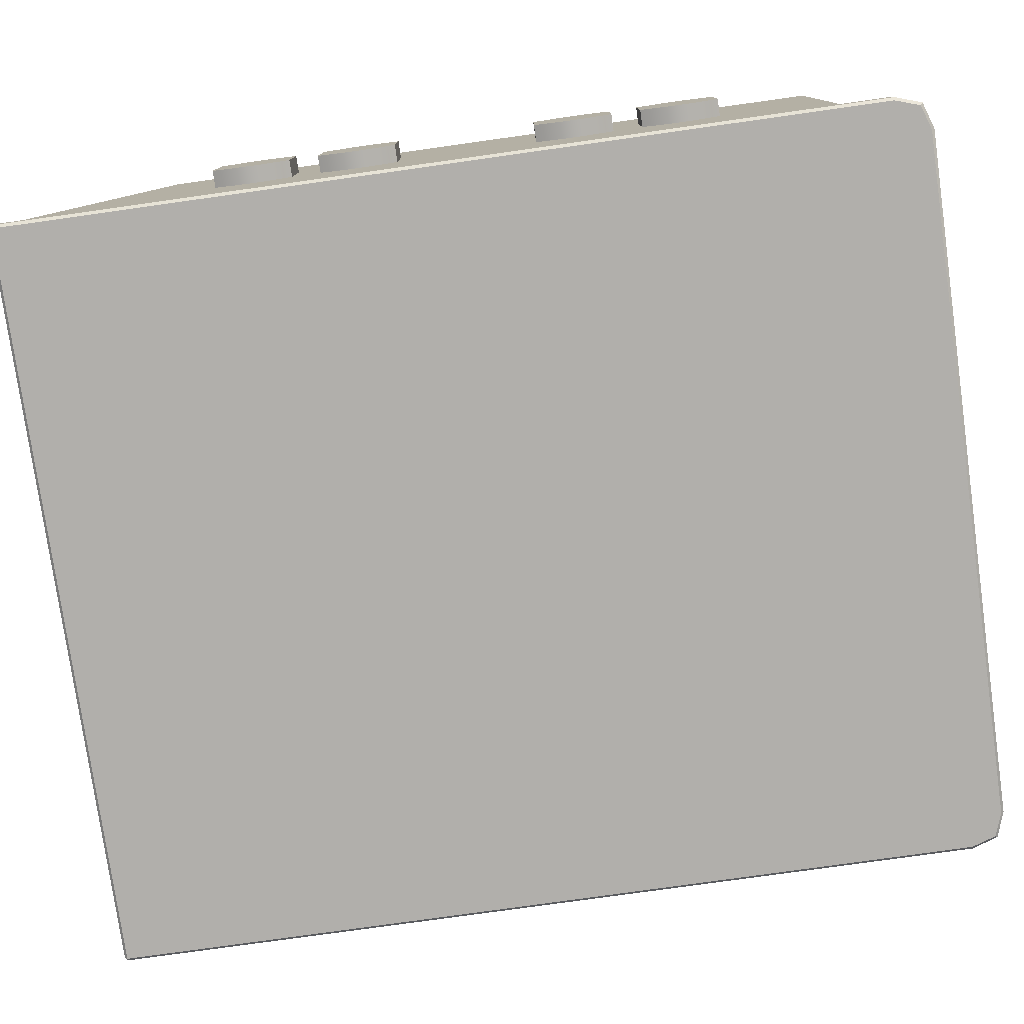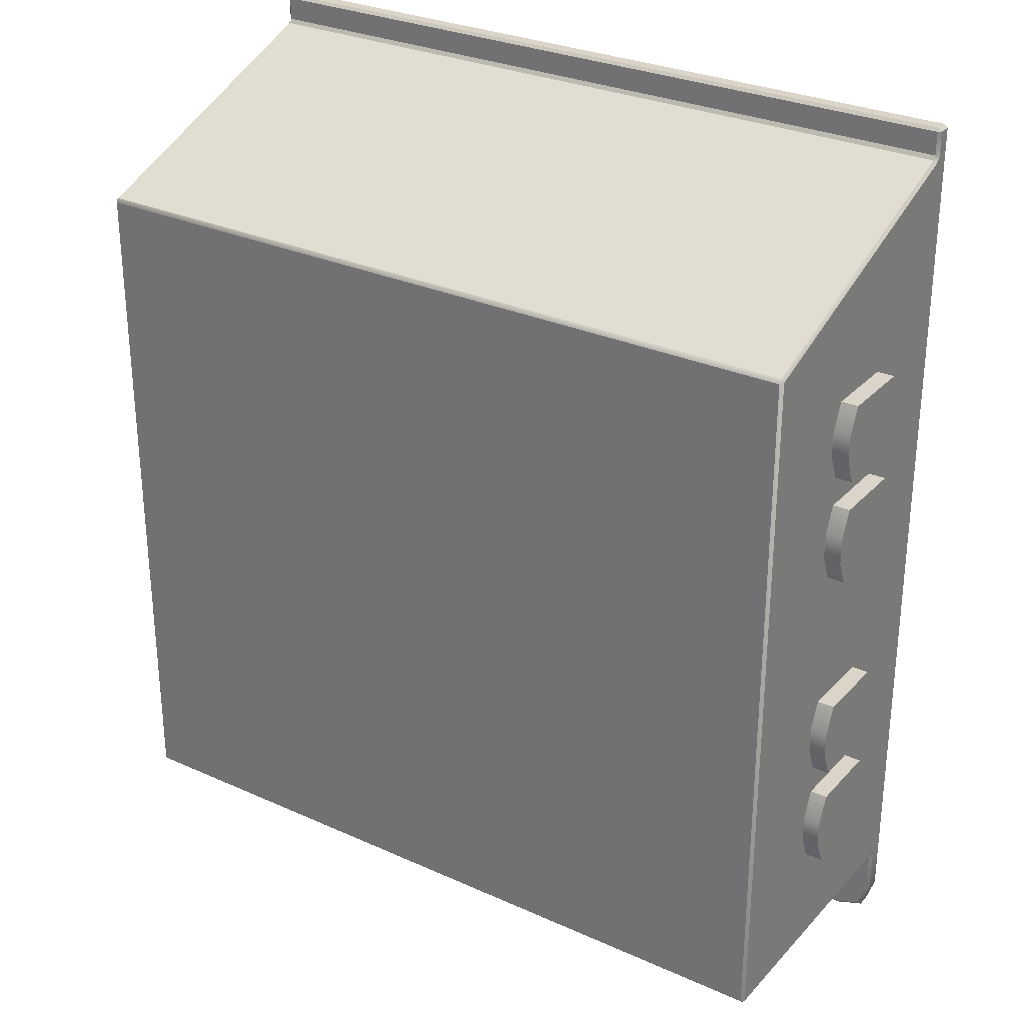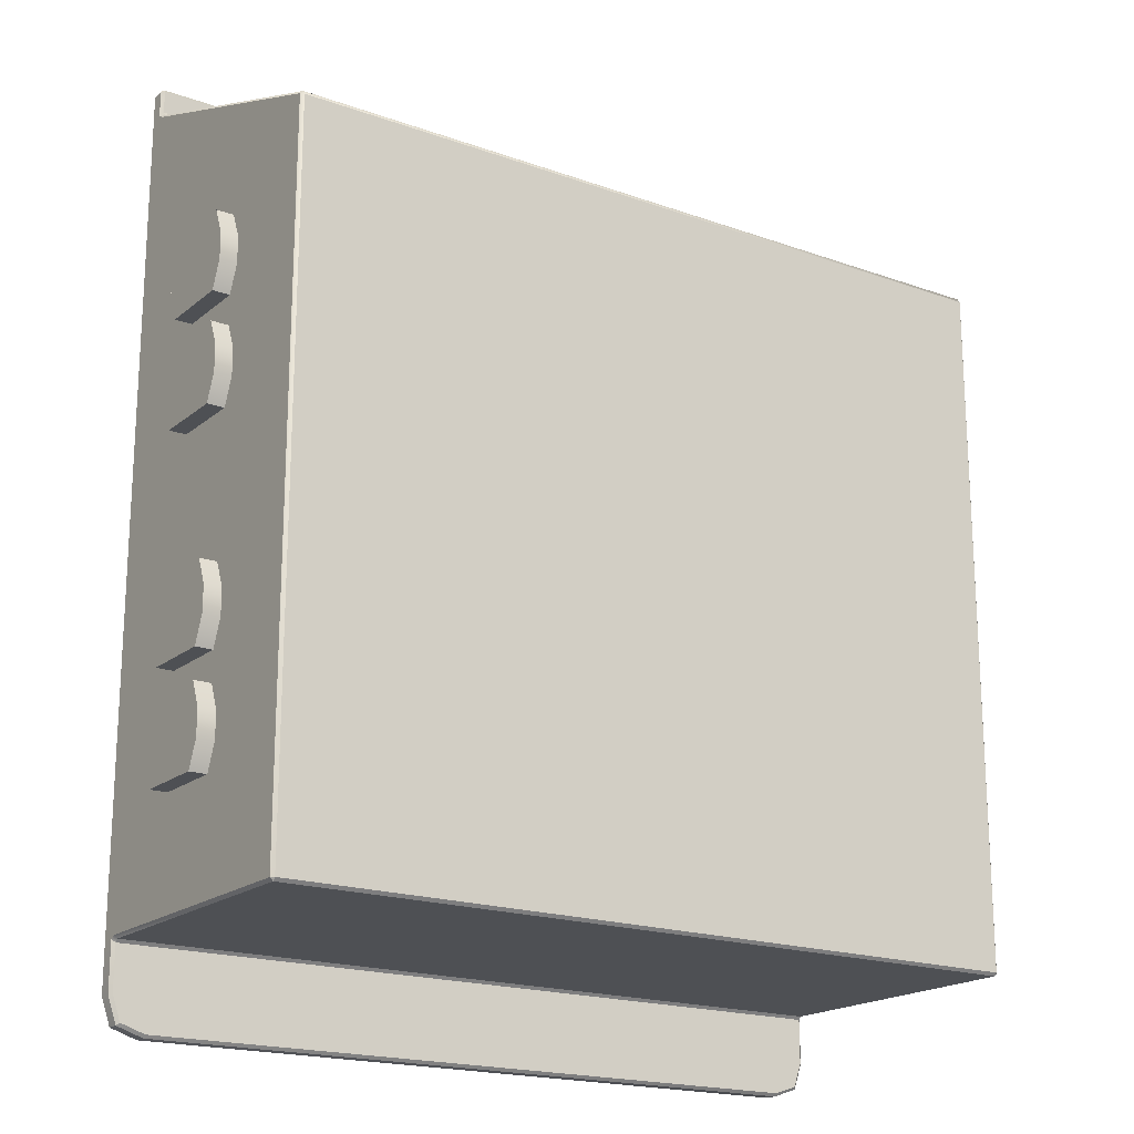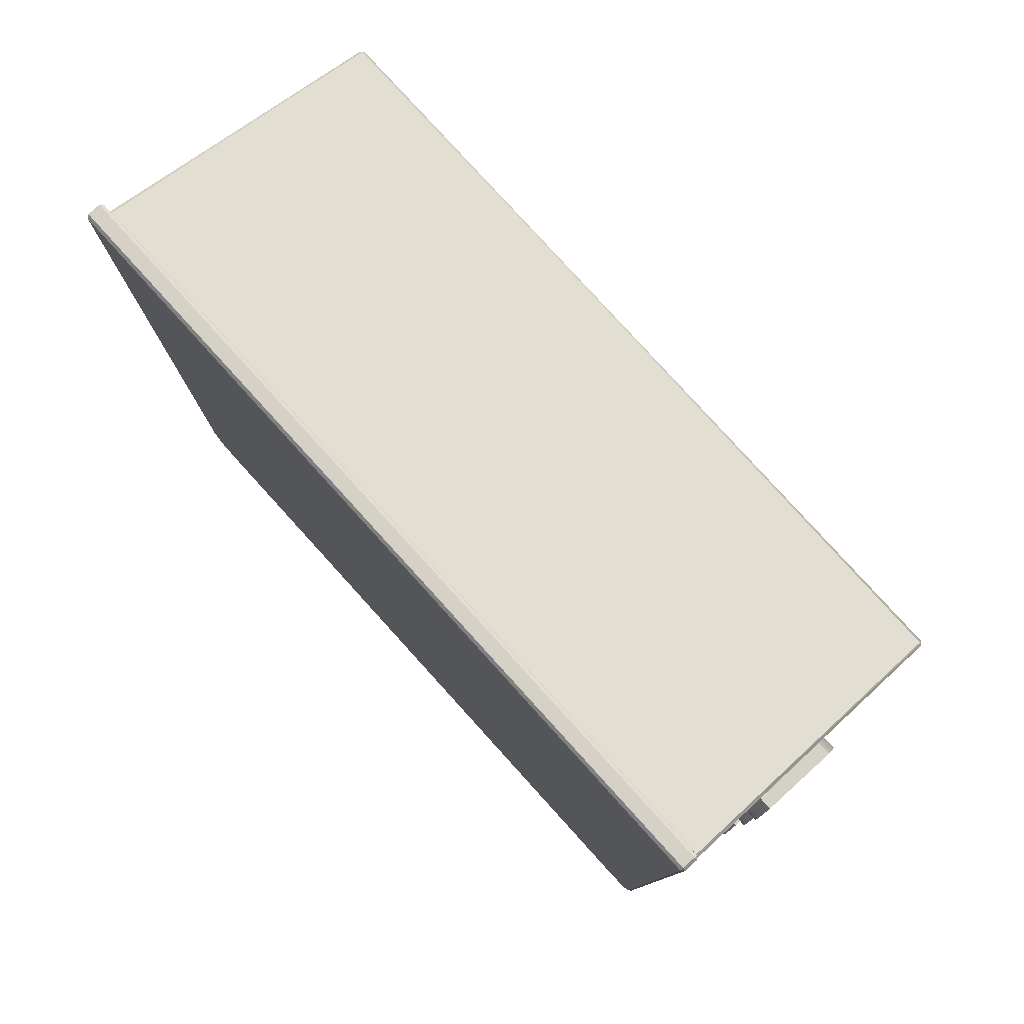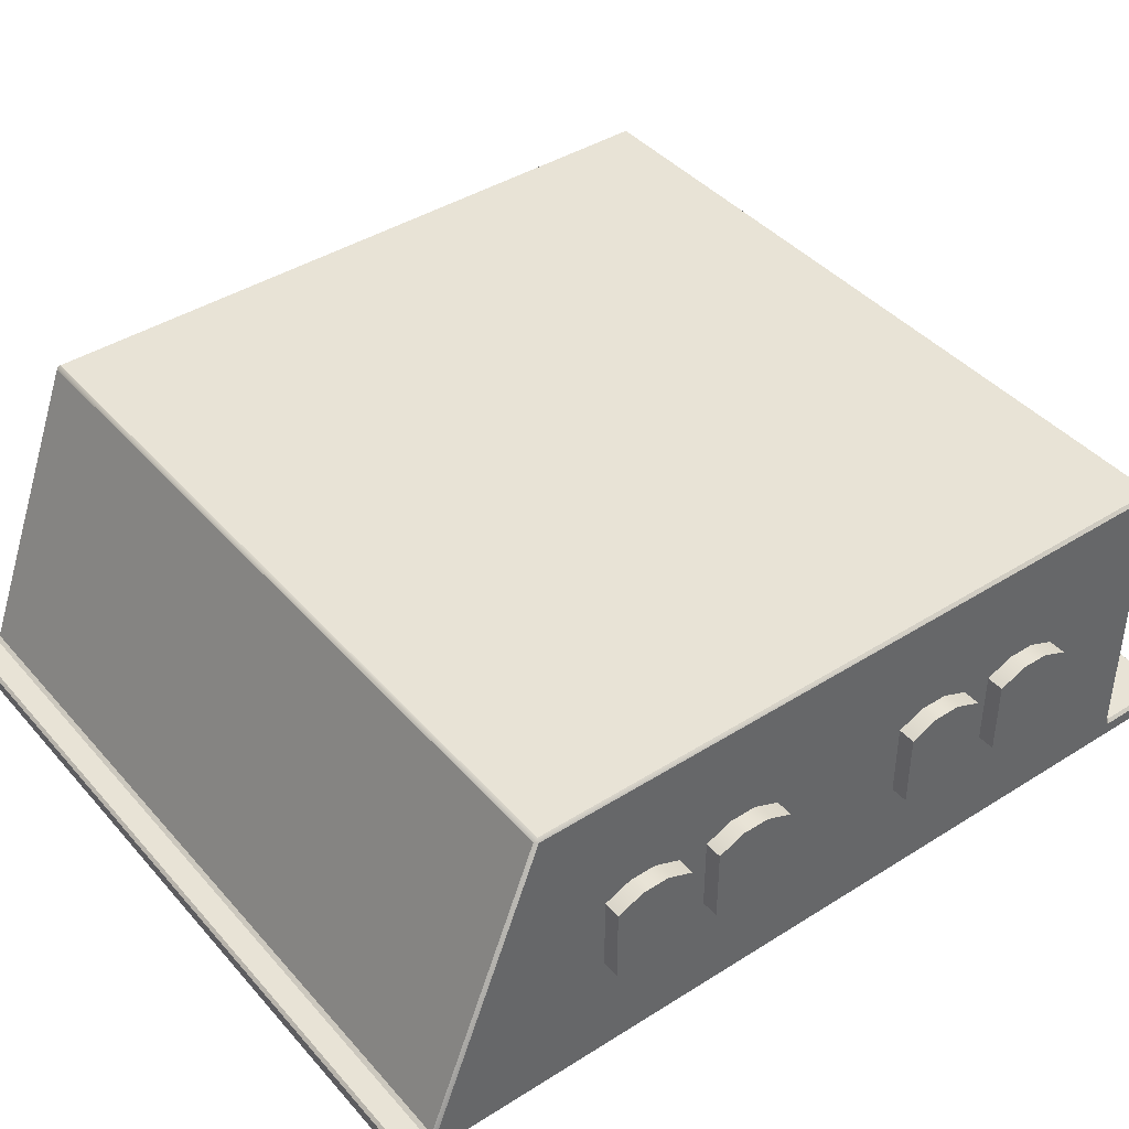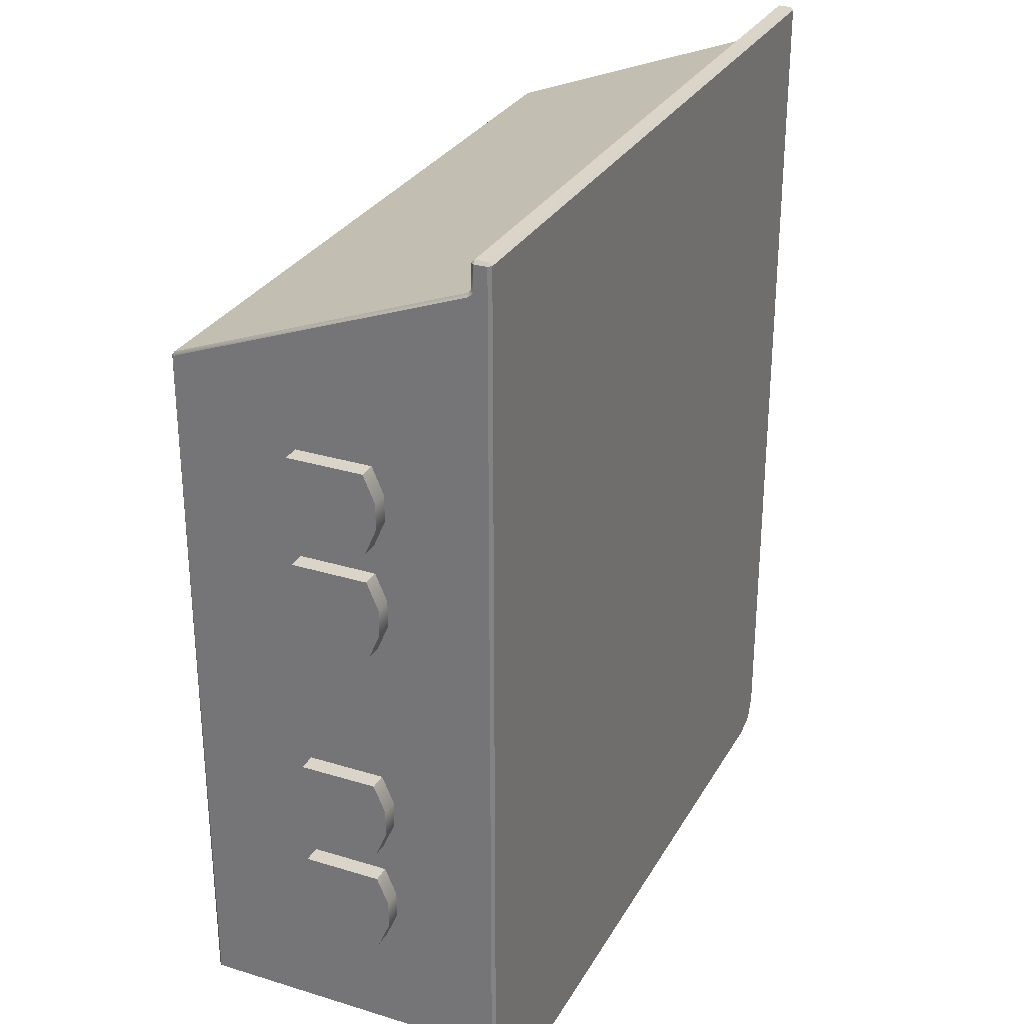
<metadata>
{"format":"obj","ext":"obj","renderer":"f3d","projection":"perspective","resolution":1024,"background":"white","views":[{"elev":-78.1,"azim":-82.0,"up":"+Z"},{"elev":29.2,"azim":33.7,"up":"+Y"},{"elev":-19.0,"azim":-34.1,"up":"+Y"},{"elev":79.6,"azim":-132.2,"up":"+Y"},{"elev":41.7,"azim":-127.3,"up":"+Z"},{"elev":29.2,"azim":114.5,"up":"+Y"}]}
</metadata>
<code>
v  -6.747 1.464 -0
v  -6.747 15.76 0
v  6.747 15.76 0
v  6.747 1.464 -0
v  -6.747 1.518 5.535
v  6.747 1.518 5.535
v  6.747 13.74 5.535
v  -6.747 13.74 5.535
v  -6.176 -0.0027 0.053
v  6.176 -0.0027 0.053
v  6.176 -0.0027 0.2802
v  -6.176 -0.0027 0.2802
v  -6.747 1.464 0.3862
v  6.747 1.464 0.3862
v  6.747 1.464 5.482
v  -6.747 1.464 5.482
v  6.8 1.464 0.053
v  6.8 15.76 0.053
v  6.8 15.76 0.2802
v  6.8 1.464 0.2802
v  6.8 1.518 0.3862
v  6.8 15.68 0.3862
v  6.8 13.76 5.482
v  6.8 1.518 5.482
v  6.747 16.27 0.053
v  -6.747 16.27 0.053
v  -6.747 16.27 0.2802
v  6.747 16.27 0.2802
v  6.747 15.74 0.3828
v  -6.747 15.74 0.3828
v  -6.747 13.81 5.485
v  6.747 13.81 5.485
v  -6.8 15.76 0.053
v  -6.8 1.464 0.053
v  -6.8 1.464 0.2802
v  -6.8 15.76 0.2802
v  -6.8 15.68 0.3862
v  -6.8 1.518 0.3862
v  -6.8 1.518 5.482
v  -6.8 13.76 5.482
v  6.747 0.6303 -0
v  6.602 0.1953 -0
v  6.167 0.0503 -0
v  -6.747 0.6303 -0
v  -6.167 0.0503 -0
v  -6.602 0.1953 -0
v  6.8 0.6217 0.2802
v  6.8 0.6217 0.053
v  -6.747 1.411 0.3332
v  -6.747 0.6303 0.3332
v  -6.602 0.1953 0.3332
v  -6.167 0.0503 0.3332
v  6.747 1.411 0.3332
v  6.747 0.6303 0.3332
v  6.167 0.0503 0.3332
v  6.602 0.1953 0.3332
v  -6.8 0.6217 0.053
v  -6.8 0.6217 0.2802
v  -6.747 16.22 0
v  6.747 16.22 0
v  -6.8 16.22 0.2802
v  -6.8 16.22 0.053
v  -6.747 15.81 0.3332
v  6.747 15.81 0.3332
v  6.747 16.22 0.3332
v  -6.747 16.22 0.3332
v  6.8 16.22 0.053
v  6.8 16.22 0.2802
v  6.644 0.1534 0.2802
v  6.644 0.1534 0.053
v  -6.644 0.1534 0.053
v  -6.644 0.1534 0.2802
v  -7.105 5.344 3.368
v  -7.105 5.81 3.568
v  -7.105 5.81 1.832
v  -7.105 5.344 2.033
v  -7.105 6.275 3.568
v  -7.105 6.275 1.832
v  -7.105 6.74 3.368
v  -7.105 6.74 2.033
v  -6.793 5.344 2.033
v  -6.793 5.344 3.368
v  -6.793 5.81 1.832
v  -6.793 6.275 1.832
v  -6.793 6.74 2.033
v  -6.793 6.74 3.368
v  -6.793 6.275 3.568
v  -6.793 5.81 3.568
v  -7.105 3.429 3.368
v  -7.105 3.894 3.568
v  -7.105 3.894 1.832
v  -7.105 3.429 2.033
v  -7.105 4.36 3.568
v  -7.105 4.36 1.832
v  -7.105 4.825 3.368
v  -7.105 4.825 2.033
v  -6.793 3.429 2.033
v  -6.793 3.429 3.368
v  -6.793 3.894 1.832
v  -6.793 4.36 1.832
v  -6.793 4.825 2.033
v  -6.793 4.825 3.368
v  -6.793 4.36 3.568
v  -6.793 3.894 3.568
v  -7.105 9.257 3.368
v  -7.105 9.723 3.568
v  -7.105 9.723 1.832
v  -7.105 9.257 2.033
v  -7.105 10.19 3.568
v  -7.105 10.19 1.832
v  -7.105 10.65 3.368
v  -7.105 10.65 2.033
v  -6.793 9.257 2.033
v  -6.793 9.257 3.368
v  -6.793 9.723 1.832
v  -6.793 10.19 1.832
v  -6.793 10.65 2.033
v  -6.793 10.65 3.368
v  -6.793 10.19 3.568
v  -6.793 9.723 3.568
v  -7.105 11.17 3.368
v  -7.105 11.64 3.568
v  -7.105 11.64 1.832
v  -7.105 11.17 2.033
v  -7.105 12.1 3.568
v  -7.105 12.1 1.832
v  -7.105 12.57 3.368
v  -7.105 12.57 2.033
v  -6.793 11.17 2.033
v  -6.793 11.17 3.368
v  -6.793 11.64 1.832
v  -6.793 12.1 1.832
v  -6.793 12.57 2.033
v  -6.793 12.57 3.368
v  -6.793 12.1 3.568
v  -6.793 11.64 3.568
v  7.102 5.344 2.033
v  7.102 5.81 1.832
v  7.102 5.81 3.568
v  7.102 5.344 3.368
v  7.102 6.275 1.832
v  7.102 6.275 3.568
v  7.102 6.74 2.033
v  7.102 6.74 3.368
v  6.79 5.344 3.368
v  6.79 5.344 2.033
v  6.79 5.81 3.568
v  6.79 6.275 3.568
v  6.79 6.74 3.368
v  6.79 6.74 2.033
v  6.79 6.275 1.832
v  6.79 5.81 1.832
v  7.102 3.429 2.033
v  7.102 3.894 1.832
v  7.102 3.894 3.568
v  7.102 3.429 3.368
v  7.102 4.36 1.832
v  7.102 4.36 3.568
v  7.102 4.825 2.033
v  7.102 4.825 3.368
v  6.79 3.429 3.368
v  6.79 3.429 2.033
v  6.79 3.894 3.568
v  6.79 4.36 3.568
v  6.79 4.825 3.368
v  6.79 4.825 2.033
v  6.79 4.36 1.832
v  6.79 3.894 1.832
v  7.102 9.257 2.033
v  7.102 9.723 1.832
v  7.102 9.723 3.568
v  7.102 9.257 3.368
v  7.102 10.19 1.832
v  7.102 10.19 3.568
v  7.102 10.65 2.033
v  7.102 10.65 3.368
v  6.79 9.257 3.368
v  6.79 9.257 2.033
v  6.79 9.723 3.568
v  6.79 10.19 3.568
v  6.79 10.65 3.368
v  6.79 10.65 2.033
v  6.79 10.19 1.832
v  6.79 9.723 1.832
v  7.102 11.17 2.033
v  7.102 11.64 1.832
v  7.102 11.64 3.568
v  7.102 11.17 3.368
v  7.102 12.1 1.832
v  7.102 12.1 3.568
v  7.102 12.57 2.033
v  7.102 12.57 3.368
v  6.79 11.17 3.368
v  6.79 11.17 2.033
v  6.79 11.64 3.568
v  6.79 12.1 3.568
v  6.79 12.57 3.368
v  6.79 12.57 2.033
v  6.79 12.1 1.832
v  6.79 11.64 1.832
g 702677
f 1 2 3 4
f 5 6 7 8
f 9 10 11 12
f 13 14 15 16
f 17 18 19 20
f 21 22 23 24
f 25 26 27 28
f 29 30 31 32
f 33 34 35 36
f 37 38 39 40
f 4 41 42 43
f 1 4 43 44
f 43 45 46 44
f 17 20 47 48
f 49 50 51 52
f 53 49 52 54
f 52 55 56 54
f 35 34 57 58
f 3 2 59 60
f 33 36 61 62
f 63 64 65 66
f 19 18 67 68
f 69 11 10 70
f 71 9 12 72
f 47 69 70 48
f 57 71 72 58
f 5 39 16
f 15 24 6
f 8 31 40
f 23 32 7
f 35 49 13 38
f 20 21 14 53
f 19 64 29 22
f 36 37 30 63
f 60 25 67
f 62 26 59
f 66 27 61
f 68 28 65
f 1 34 33 2
f 3 18 17 4
f 5 16 15 6
f 6 24 23 7
f 7 32 31 8
f 8 40 39 5
f 53 14 13 49
f 14 21 24 15
f 16 39 38 13
f 19 22 21 20
f 22 29 32 23
f 63 30 29 64
f 30 37 40 31
f 35 38 37 36
f 9 45 43 10
f 11 55 52 12
f 34 1 44 57
f 4 17 48 41
f 20 53 54 47
f 49 35 58 50
f 25 60 59 26
f 26 62 61 27
f 27 66 65 28
f 28 68 67 25
f 18 3 60 67
f 2 33 62 59
f 36 63 66 61
f 64 19 68 65
f 57 44 46 71
f 10 43 42 70
f 47 54 56 69
f 12 52 51 72
f 71 46 45 9
f 70 42 41 48
f 69 56 55 11
f 72 51 50 58
f 73 74 75 76
f 74 77 78 75
f 77 79 80 78
f 73 76 81 82
f 76 75 83 81
f 75 78 84 83
f 78 80 85 84
f 80 79 86 85
f 79 77 87 86
f 77 74 88 87
f 74 73 82 88
f 89 90 91 92
f 90 93 94 91
f 93 95 96 94
f 89 92 97 98
f 92 91 99 97
f 91 94 100 99
f 94 96 101 100
f 96 95 102 101
f 95 93 103 102
f 93 90 104 103
f 90 89 98 104
f 105 106 107 108
f 106 109 110 107
f 109 111 112 110
f 105 108 113 114
f 108 107 115 113
f 107 110 116 115
f 110 112 117 116
f 112 111 118 117
f 111 109 119 118
f 109 106 120 119
f 106 105 114 120
f 121 122 123 124
f 122 125 126 123
f 125 127 128 126
f 121 124 129 130
f 124 123 131 129
f 123 126 132 131
f 126 128 133 132
f 128 127 134 133
f 127 125 135 134
f 125 122 136 135
f 122 121 130 136
f 137 138 139 140
f 138 141 142 139
f 141 143 144 142
f 137 140 145 146
f 140 139 147 145
f 139 142 148 147
f 142 144 149 148
f 144 143 150 149
f 143 141 151 150
f 141 138 152 151
f 138 137 146 152
f 153 154 155 156
f 154 157 158 155
f 157 159 160 158
f 153 156 161 162
f 156 155 163 161
f 155 158 164 163
f 158 160 165 164
f 160 159 166 165
f 159 157 167 166
f 157 154 168 167
f 154 153 162 168
f 169 170 171 172
f 170 173 174 171
f 173 175 176 174
f 169 172 177 178
f 172 171 179 177
f 171 174 180 179
f 174 176 181 180
f 176 175 182 181
f 175 173 183 182
f 173 170 184 183
f 170 169 178 184
f 185 186 187 188
f 186 189 190 187
f 189 191 192 190
f 185 188 193 194
f 188 187 195 193
f 187 190 196 195
f 190 192 197 196
f 192 191 198 197
f 191 189 199 198
f 189 186 200 199
f 186 185 194 200

</code>
